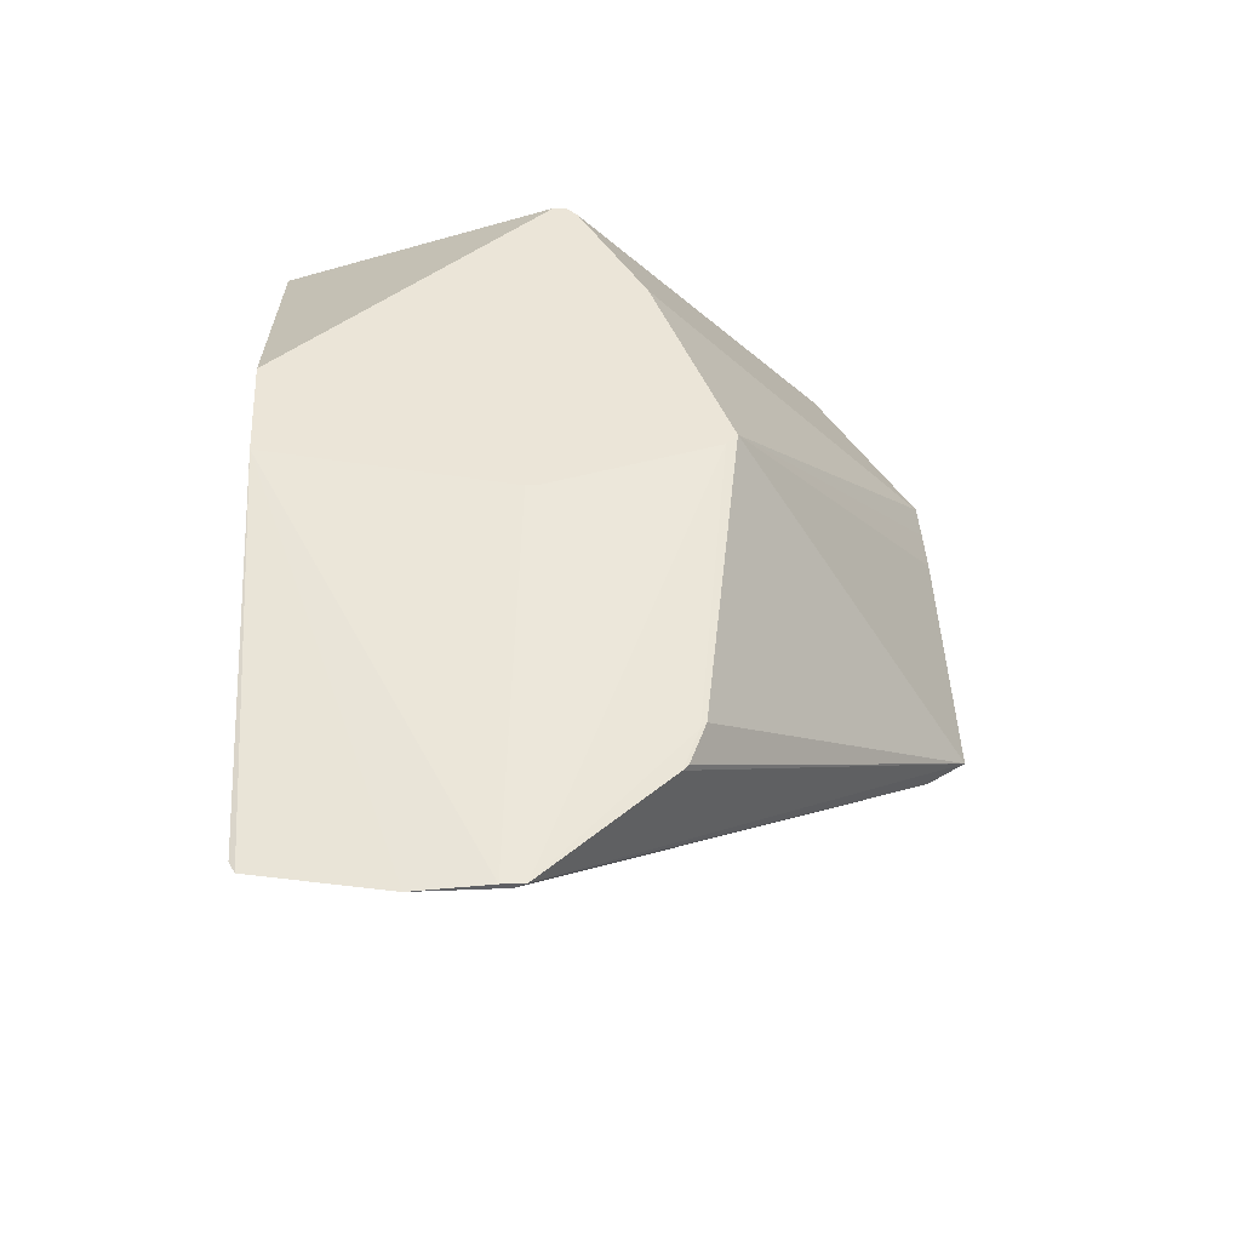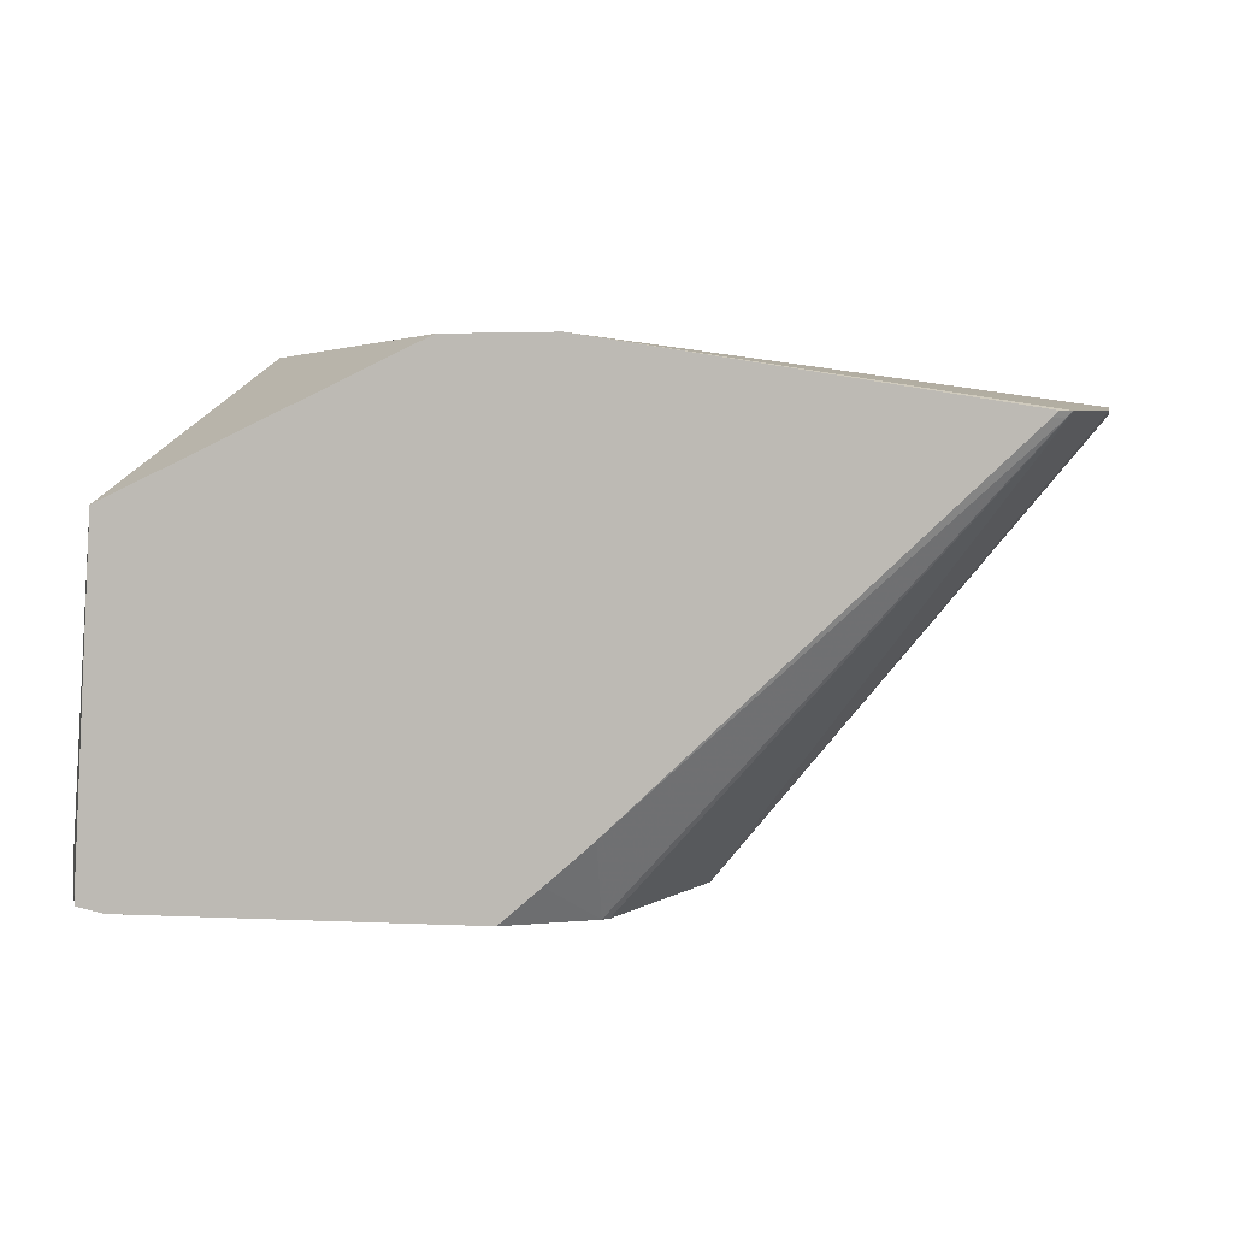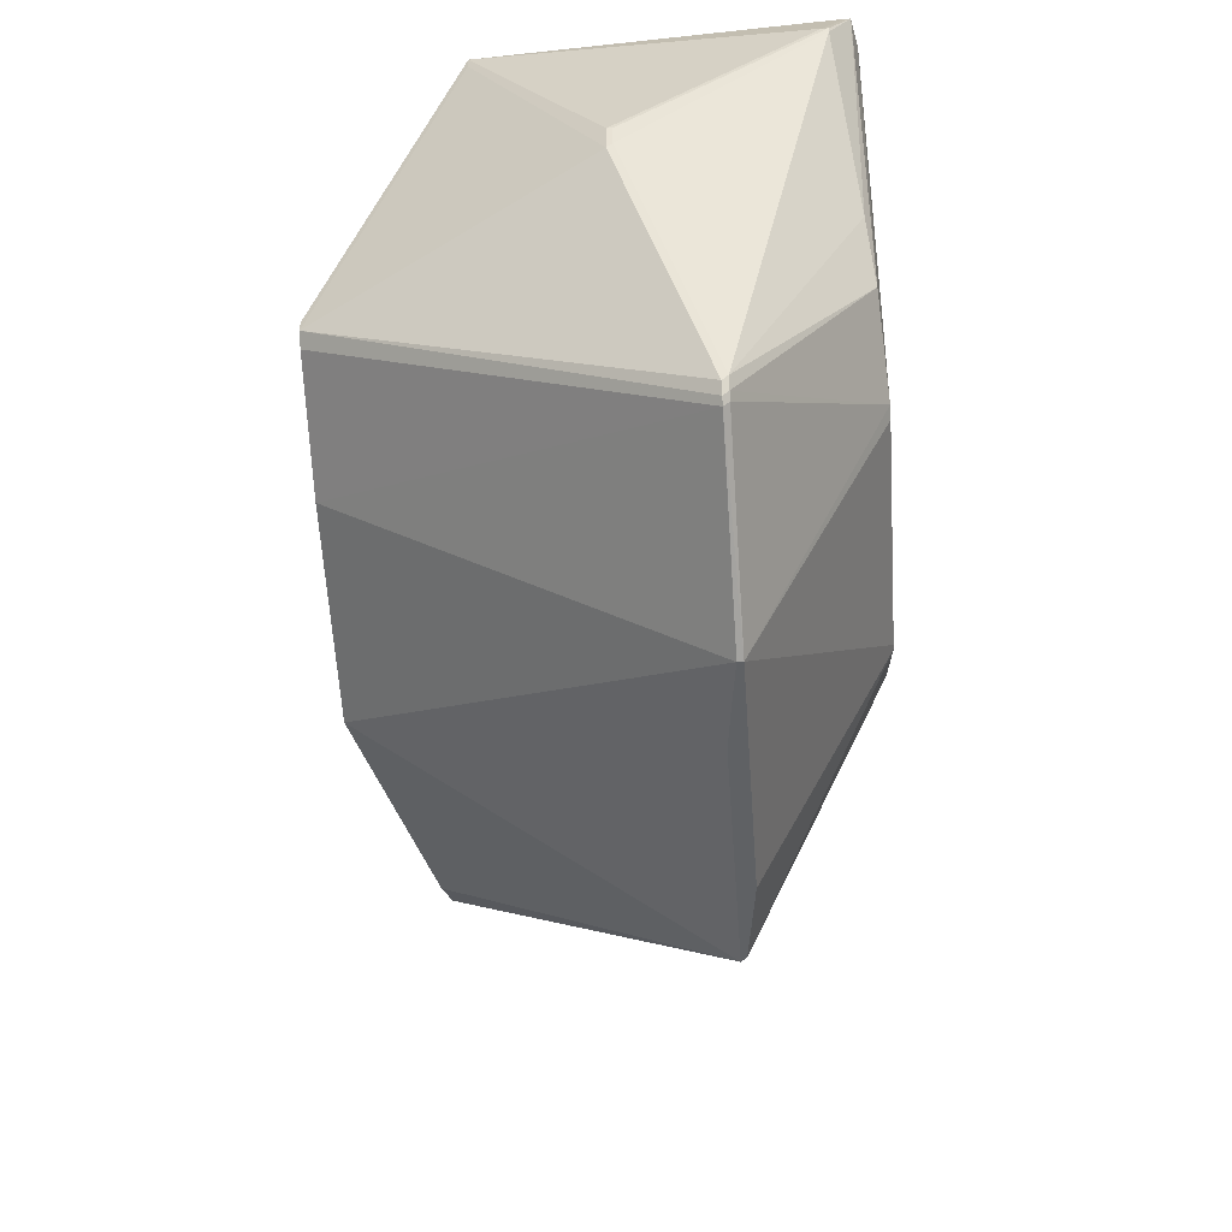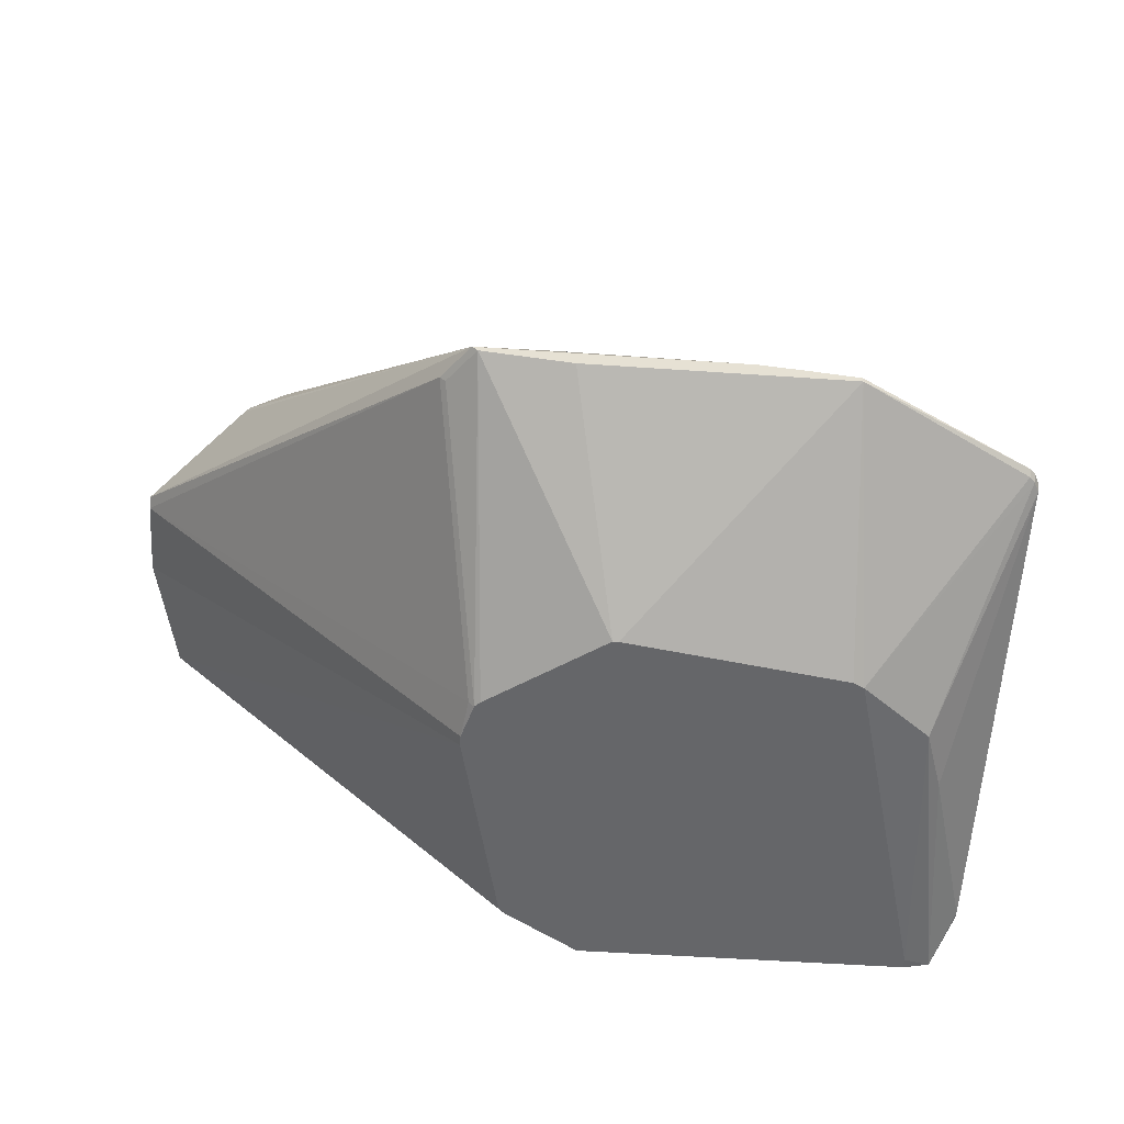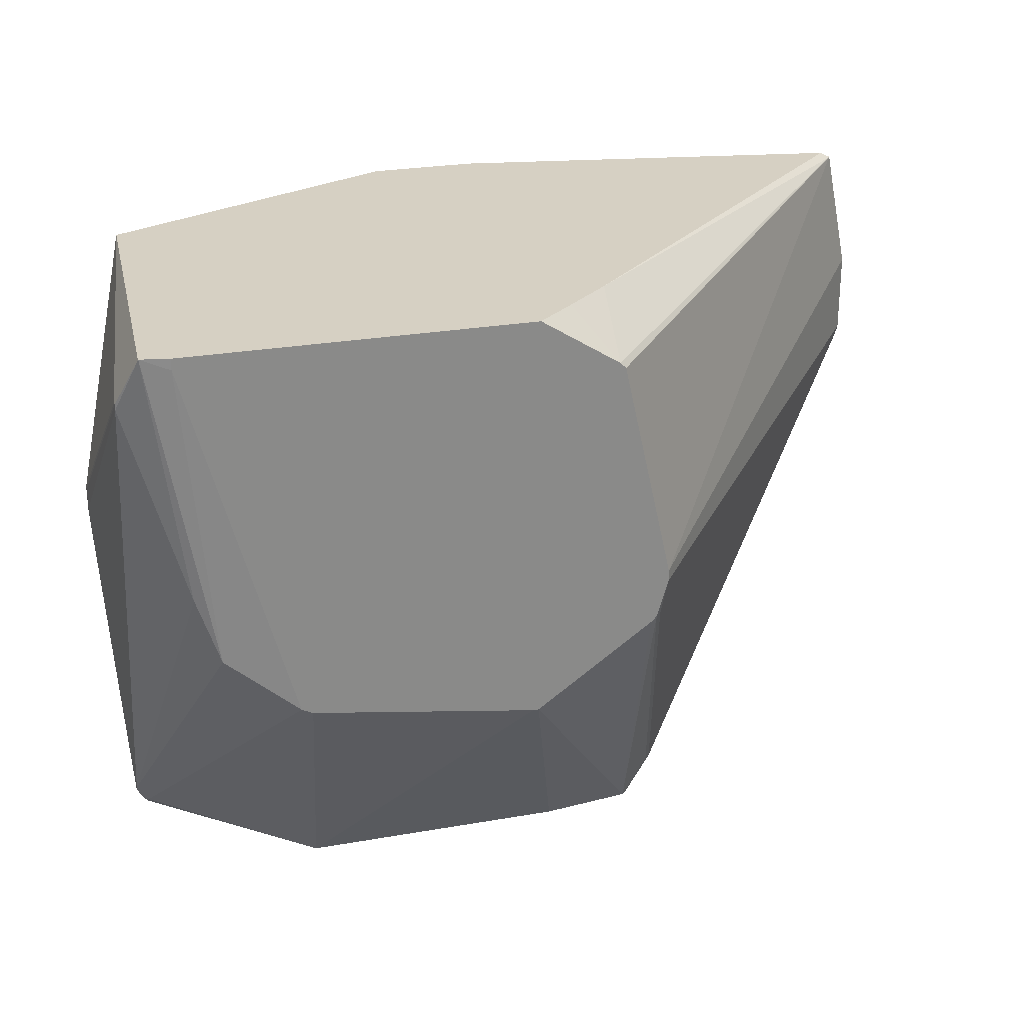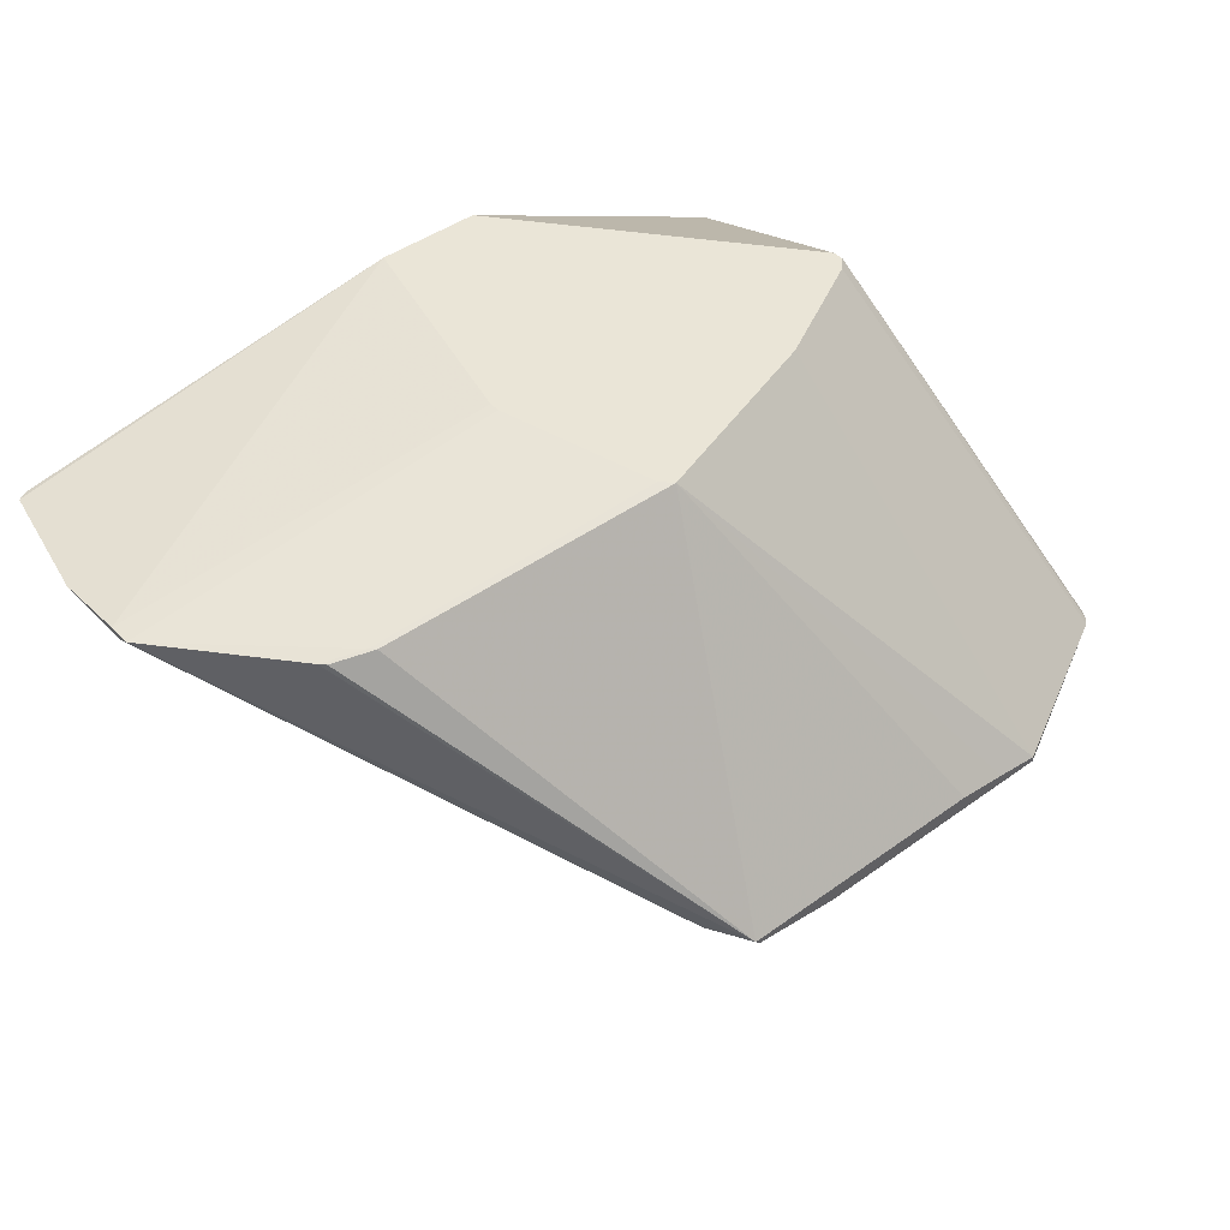
<metadata>
{"format":"obj","ext":"obj","renderer":"f3d","projection":"perspective","resolution":1024,"background":"white","views":[{"elev":46.0,"azim":-92.5,"up":"+Z"},{"elev":2.2,"azim":-169.1,"up":"+Z"},{"elev":-46.1,"azim":94.2,"up":"+Y"},{"elev":-51.9,"azim":-4.3,"up":"+Z"},{"elev":26.5,"azim":164.6,"up":"+Y"},{"elev":44.4,"azim":-40.1,"up":"+Z"}]}
</metadata>
<code>
v 5 113 75
v 78 114 87
v 65 55 1
v 8 114 74
v 64 62 0
v 6 113 74
v 137 64 87
v 154 114 2
v 129 45 0
v 88 114 0
v 74 105 0
v 137 66 87
v 97 114 87
v 144 57 1
v 73 114 13
v 27 47 78
v 154 114 1
v 131 46 0
v 79 0 23
v 63 0 25
v 118 0 25
v 0 75 76
v 66 55 0
v 158 18 23
v 58 7 26
v 57 7 27
v 78 39 87
v 148 69 2
v 7 114 75
v 158 104 5
v 151 112 62
v 151 114 62
v 126 0 23
v 0 77 77
v 62 0 26
v 114 51 87
v 109 0 26
v 81 114 6
v 73 104 0
v 149 112 0
v 159 19 24
v 76 41 87
v 126 0 24
v 157 16 24
v 162 70 39
v 149 114 0
v 64 64 0
v 67 54 0
v 159 20 23
v 162 75 39
v 0 90 76
v 158 17 24
v 157 17 23
v 162 71 38
v 88 39 0
v 158 105 6
v 158 105 5
v 162 75 38
v 68 72 87
v 68 70 87
v 26 48 78
v 0 73 77
v 19 51 77
v 89 39 0
v 135 62 87
v 20 50 77
f 20 23 48
f 3 22 5
f 7 52 41
f 34 59 2
f 51 62 34
f 22 51 5
f 53 33 18
f 41 45 7
f 37 27 35
f 17 57 30
f 55 20 48
f 19 64 33
f 39 47 1
f 47 51 1
f 13 46 2
f 23 25 3
f 29 4 1
f 5 51 47
f 1 4 6
f 65 52 7
f 17 46 8
f 33 64 9
f 11 38 10
f 13 12 32
f 14 17 28
f 4 46 15
f 27 16 35
f 27 21 43
f 40 46 17
f 18 33 9
f 55 19 20
f 37 21 27
f 3 26 22
f 5 23 3
f 12 31 32
f 14 24 18
f 26 25 35
f 3 25 26
f 36 42 27
f 1 51 2
f 28 17 30
f 11 6 15
f 1 2 29
f 54 49 30
f 37 33 21
f 38 46 10
f 18 24 53
f 55 64 19
f 2 42 13
f 7 31 12
f 56 8 32
f 21 33 43
f 20 33 35
f 19 33 20
f 30 49 28
f 64 46 9
f 7 45 31
f 31 45 32
f 20 25 23
f 35 25 20
f 62 59 34
f 43 36 27
f 66 63 35
f 65 42 36
f 8 46 32
f 35 33 37
f 15 38 11
f 59 42 2
f 39 6 11
f 1 6 39
f 60 42 59
f 36 44 65
f 47 46 5
f 18 40 14
f 8 57 17
f 32 50 56
f 52 49 41
f 58 54 57
f 18 46 40
f 32 46 13
f 62 42 60
f 43 44 36
f 13 42 12
f 35 16 66
f 2 51 34
f 62 61 42
f 15 46 38
f 6 4 15
f 11 46 39
f 2 46 29
f 33 44 43
f 53 44 33
f 41 49 45
f 39 46 47
f 14 40 17
f 23 46 48
f 28 49 14
f 32 45 50
f 56 57 8
f 57 54 30
f 12 42 7
f 22 62 51
f 26 62 22
f 35 62 26
f 24 52 53
f 45 49 54
f 29 46 4
f 10 46 11
f 48 46 55
f 5 46 23
f 50 57 56
f 58 57 50
f 50 54 58
f 45 54 50
f 60 59 62
f 7 42 65
f 42 61 27
f 35 63 62
f 63 61 62
f 66 61 63
f 55 46 64
f 9 46 18
f 44 52 65
f 53 52 44
f 24 49 52
f 14 49 24
f 16 61 66
f 27 61 16

</code>
